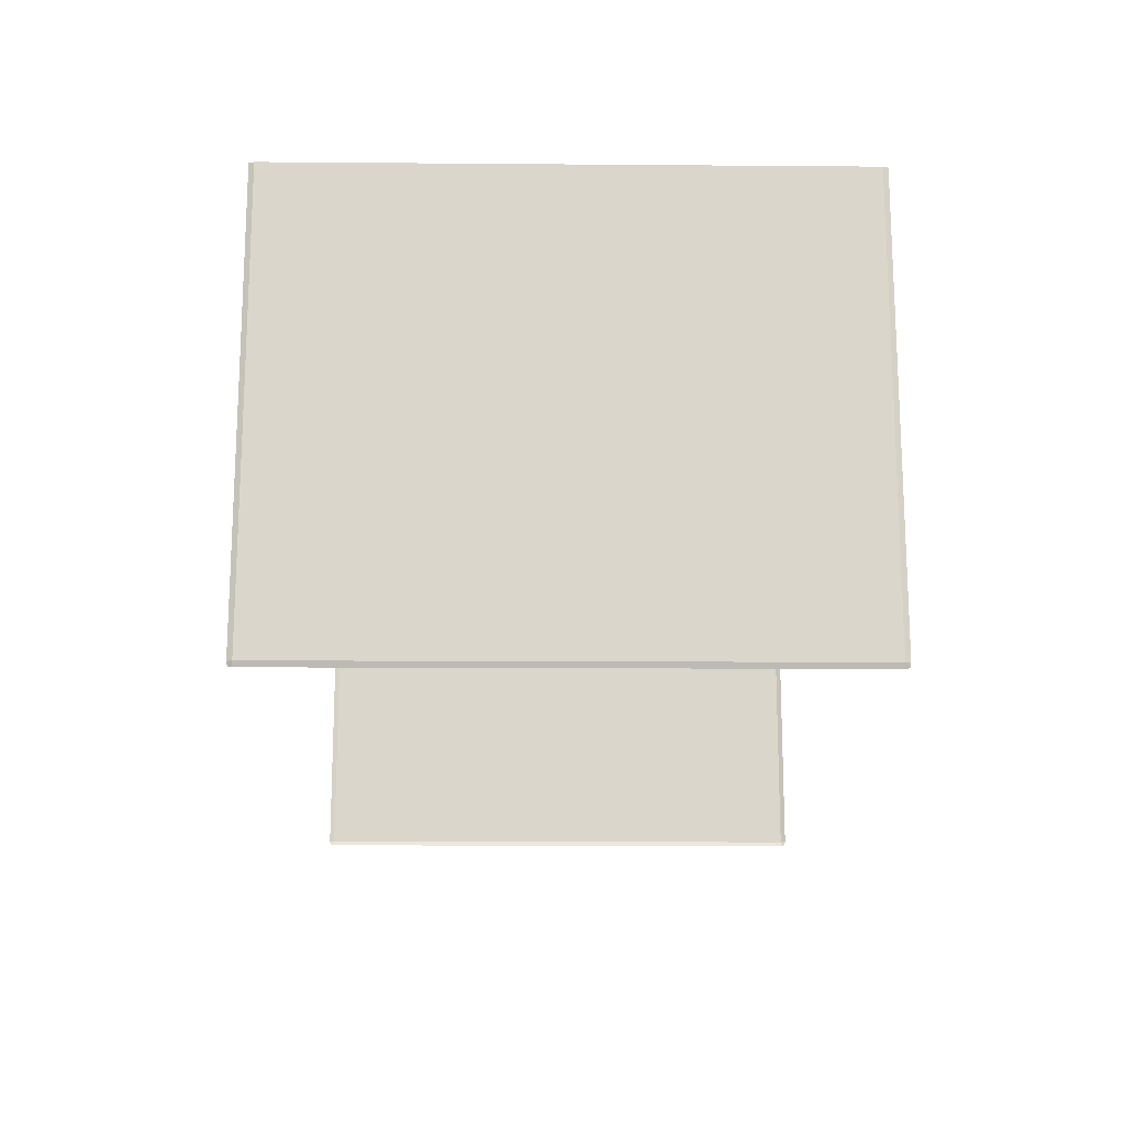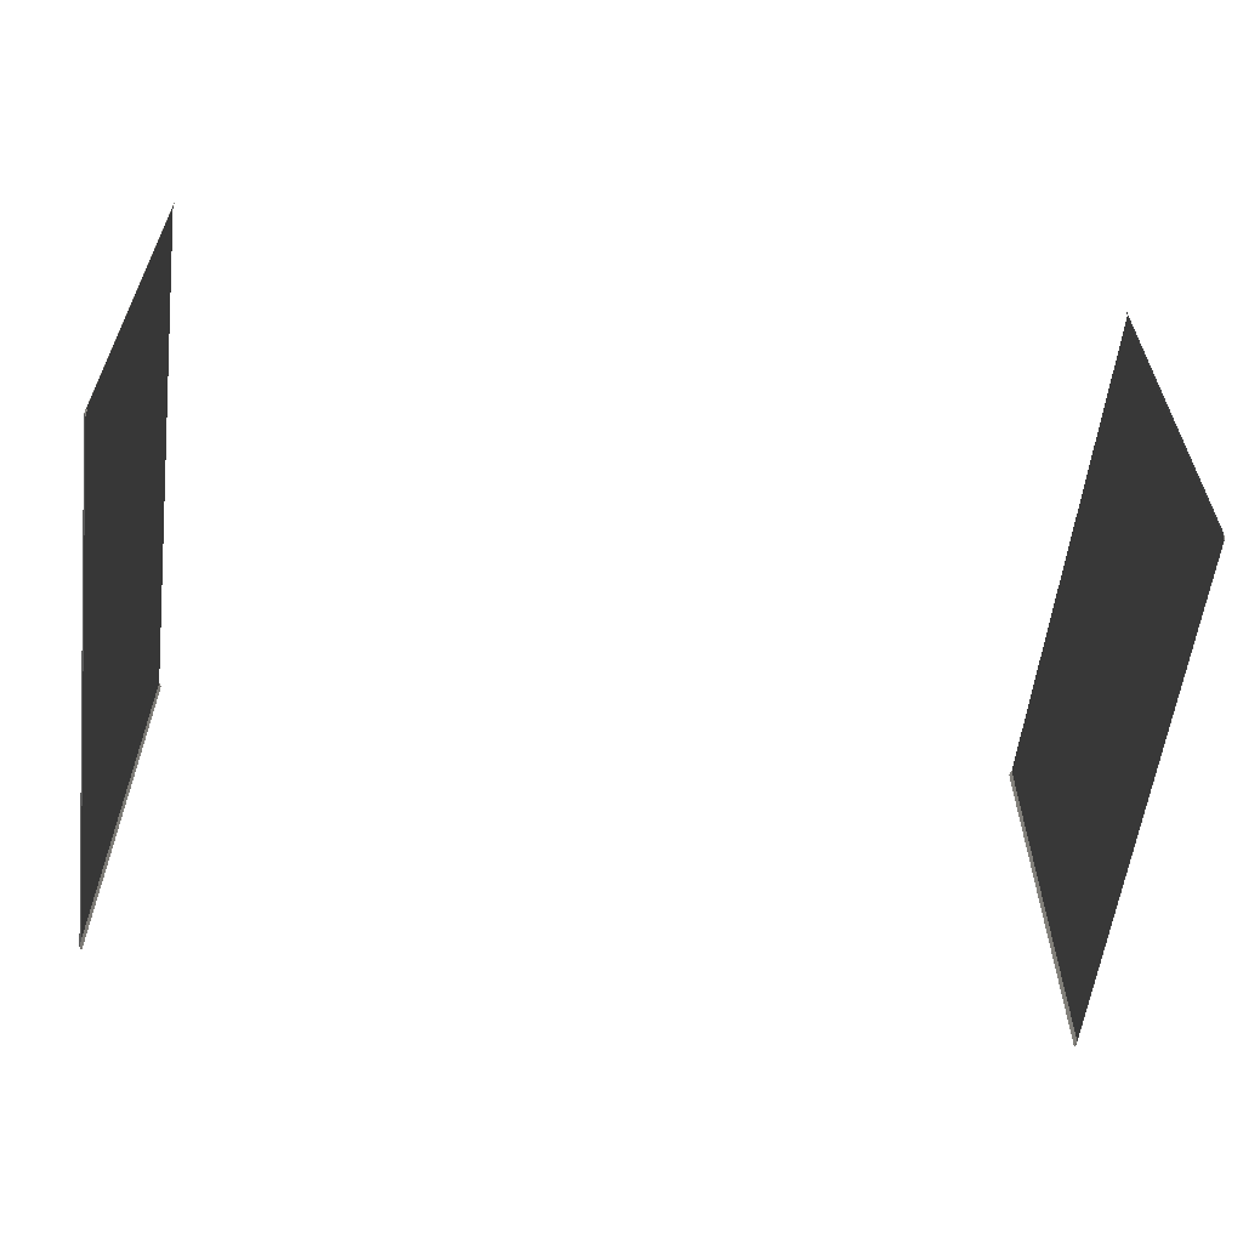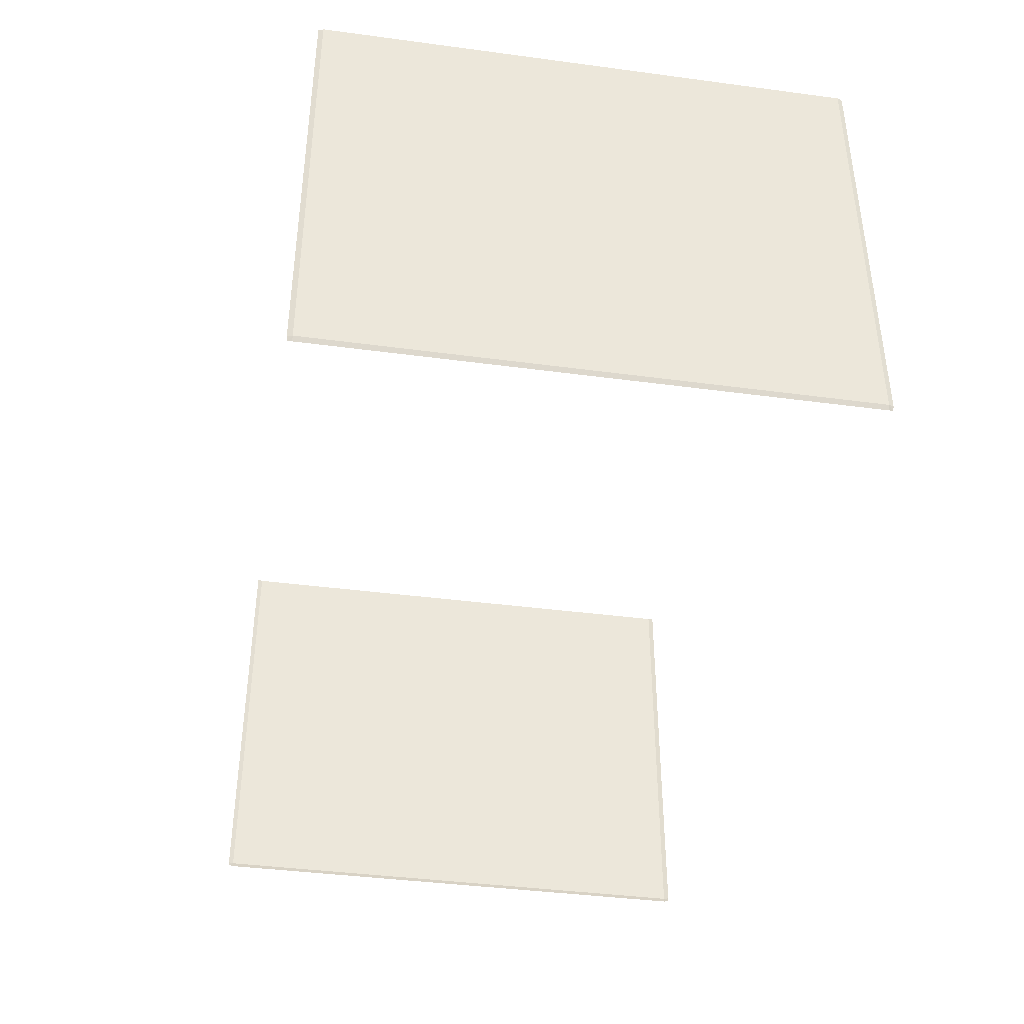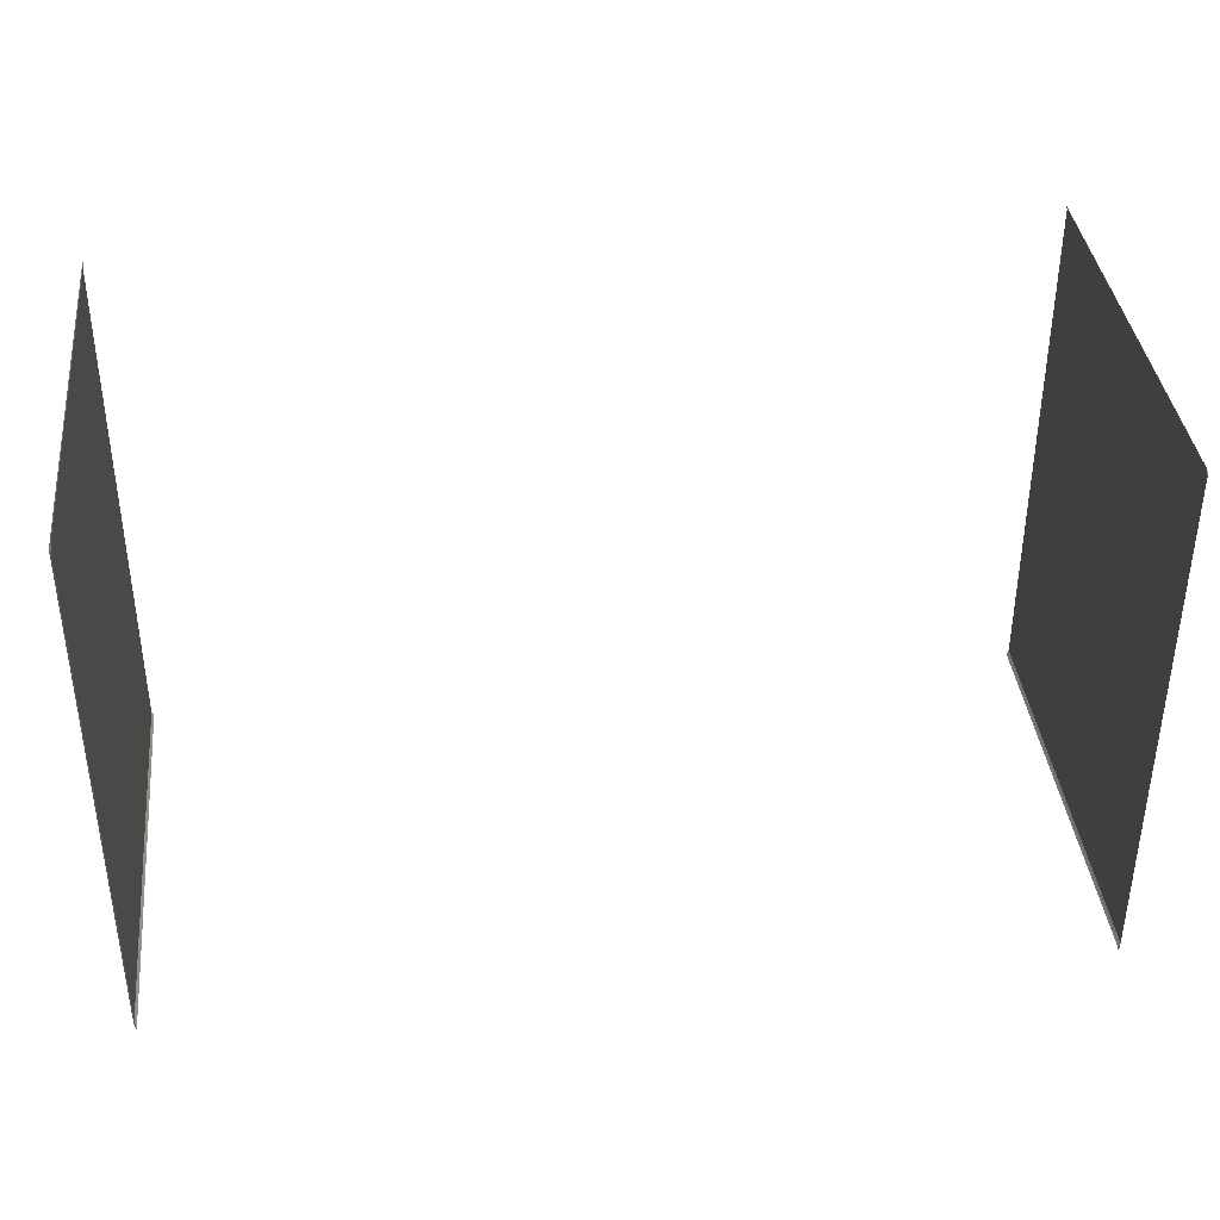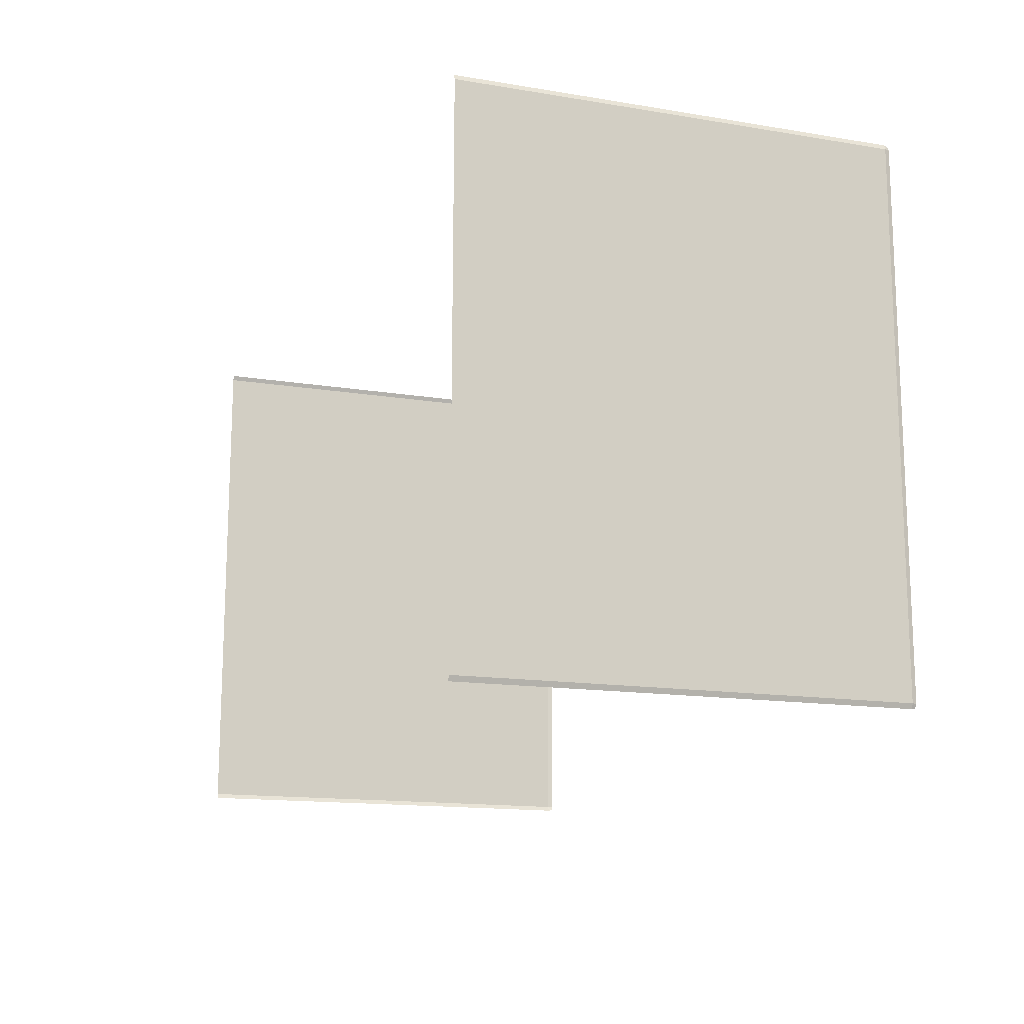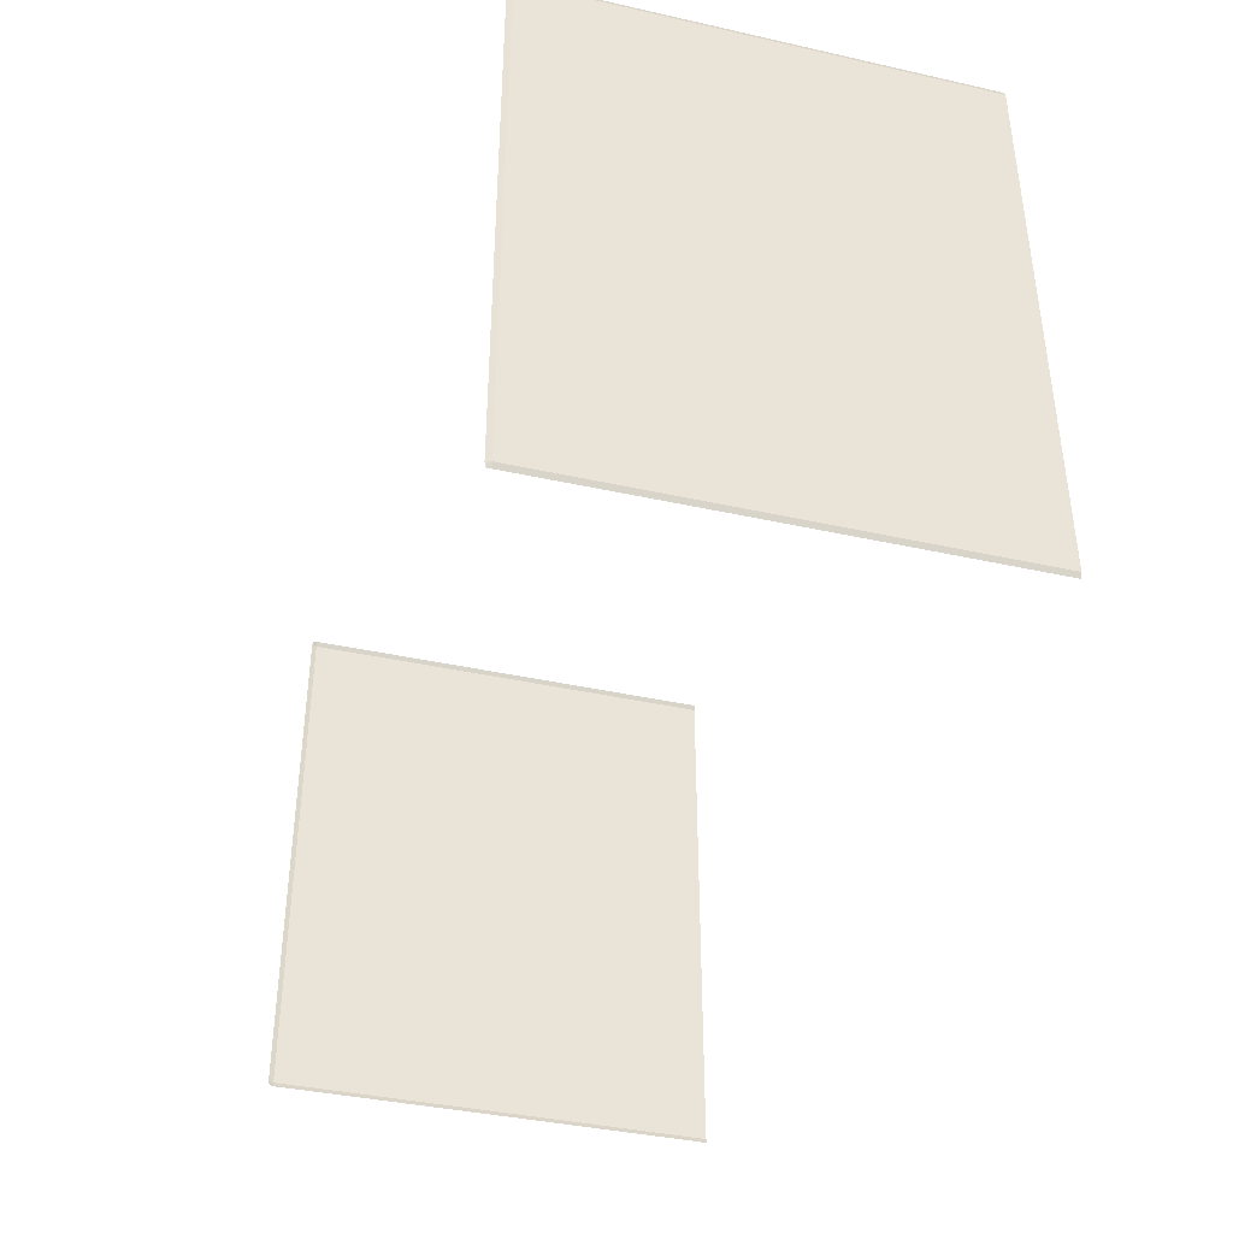
<metadata>
{"format":"obj","ext":"obj","renderer":"f3d","projection":"perspective","resolution":1024,"background":"white","views":[{"elev":-16.3,"azim":89.3,"up":"+Z"},{"elev":-58.6,"azim":-7.1,"up":"+Z"},{"elev":-40.0,"azim":-99.4,"up":"+Z"},{"elev":38.2,"azim":173.6,"up":"+Y"},{"elev":-14.4,"azim":70.1,"up":"+Y"},{"elev":-39.1,"azim":-105.6,"up":"+Y"}]}
</metadata>
<code>
o model_8
v 0.5 -0.2574 -0.2423
v 0.4967 -0.2619 -0.2467
v 0.4977 -0.2574 -0.2477
v 0.4977 -0.2629 -0.2423
v 0.5 -0.2573 0.02097
v 0.5 -0.2573 0.02097
v 0.4977 -0.2627 0.02097
v 0.4977 -0.2627 0.02097
v 0.4977 -0.2627 0.02097
v 0.5 0.3292 -0.2423
v 0.4978 0.3347 -0.2422
v 0.5 0.3294 0.02097
v 0.5 0.3294 0.02097
v 0.5 -0.2574 0.2352
v 0.4977 -0.2628 0.2352
v 0.4977 -0.2628 0.2352
v 0.5 0.3293 0.234
v 0.5 -0.2574 -0.1668
v 0.5 -0.2574 -0.1668
v 0.5 0.3293 -0.1668
v 0.5 0.3293 -0.1668
v 0.4978 0.3348 -0.1668
v 0.4978 0.3348 -0.1668
v -0.5 -0.2574 -0.2423
v -0.4977 -0.2629 -0.2423
v -0.5 -0.2573 0.02097
v -0.5 -0.2573 0.02097
v -0.5 -0.2573 0.02097
v -0.5 0.3292 -0.2423
v -0.4977 0.3292 -0.2477
v -0.5 0.3294 0.02097
v -0.5 0.3294 0.02097
v -0.4978 0.3348 0.02097
v -0.4978 0.3348 0.02097
v -0.5 -0.2574 0.2352
v -0.5 0.3293 0.234
v -0.4978 0.3348 0.234
v -0.5 -0.2574 -0.1668
v -0.5 -0.2574 -0.1668
v -0.4977 -0.2628 -0.1669
v -0.4977 -0.2628 -0.1669
v -0.4977 -0.2628 -0.1669
v -0.5 0.3293 -0.1668
v -0.5 0.3293 -0.1668
v 0.4968 0.3337 -0.2467
v 0.4977 0.3292 -0.2477
v -0.4967 -0.2619 -0.2467
v -0.4977 -0.2574 -0.2477
v -0.4968 0.3337 -0.2467
v -0.4978 0.3347 -0.2422
v 0.5 -0.2573 0.02097
v 0.5 -0.2573 0.02097
v 0.5 -0.2573 0.02097
v 0.5 -0.2574 0.2352
v 0.5 0.3293 0.234
v 0.5 0.3294 0.02097
v 0.5 0.3294 0.02097
v 0.4978 0.3348 0.02097
v 0.4978 0.3348 0.02097
v 0.4978 0.3348 0.234
v 0.5 -0.2574 -0.1668
v 0.5 -0.2574 -0.1668
v 0.5 -0.2574 -0.1668
v 0.4977 -0.2628 -0.1669
v 0.4977 -0.2628 -0.1669
v 0.5 0.3293 -0.1668
v 0.5 0.3293 -0.1668
v 0.5 0.3292 -0.2423
v 0.5 -0.2574 -0.2423
v -0.5 -0.2574 0.2352
v -0.5 -0.2574 0.2352
v -0.5 -0.2573 0.02097
v -0.5 -0.2573 0.02097
v -0.4977 -0.2627 0.02097
v -0.4977 -0.2627 0.02097
v -0.4977 -0.2627 0.02097
v -0.4977 -0.2628 0.2352
v -0.5 0.3294 0.02097
v -0.5 0.3294 0.02097
v -0.5 0.3293 0.234
v -0.5 -0.2574 -0.1668
v -0.5 -0.2574 -0.1668
v -0.5 0.3293 -0.1668
v -0.5 0.3293 -0.1668
v -0.4978 0.3348 -0.1668
v -0.4978 0.3348 -0.1668
v -0.5 -0.2574 -0.2423
v -0.5 0.3292 -0.2423
f 19 21 56
f 19 56 5
f 1 10 20
f 1 20 18
f 14 6 57
f 14 57 17
f 39 72 32
f 39 32 44
f 24 38 43
f 24 43 29
f 35 36 31
f 35 31 73
f 69 4 2
f 69 2 3
f 68 46 45
f 68 45 11
f 87 48 47
f 87 47 25
f 88 50 49
f 88 49 30
f 15 7 53
f 16 52 54
f 55 13 59
f 55 59 60
f 61 51 9
f 62 8 64
f 22 58 12
f 22 12 66
f 3 46 68
f 3 68 69
f 69 63 65
f 69 65 4
f 11 23 67
f 11 67 68
f 70 26 76
f 71 75 77
f 37 33 78
f 37 78 80
f 41 74 27
f 42 28 82
f 84 79 34
f 84 34 86
f 87 88 30
f 87 30 48
f 25 40 81
f 25 81 87
f 88 83 85
f 88 85 50

</code>
